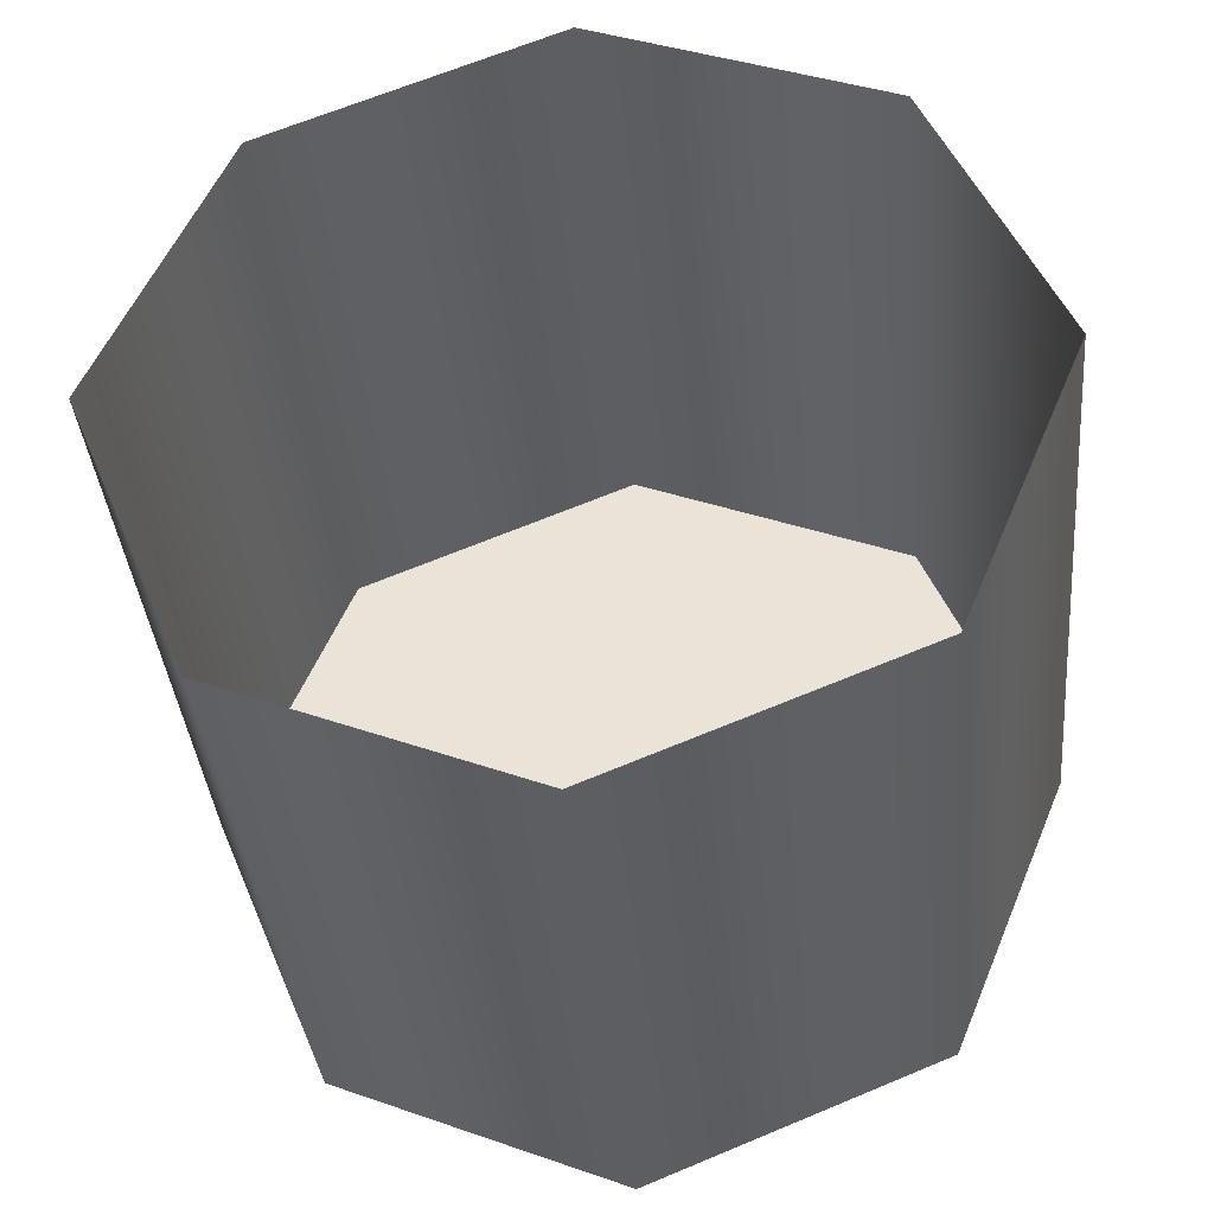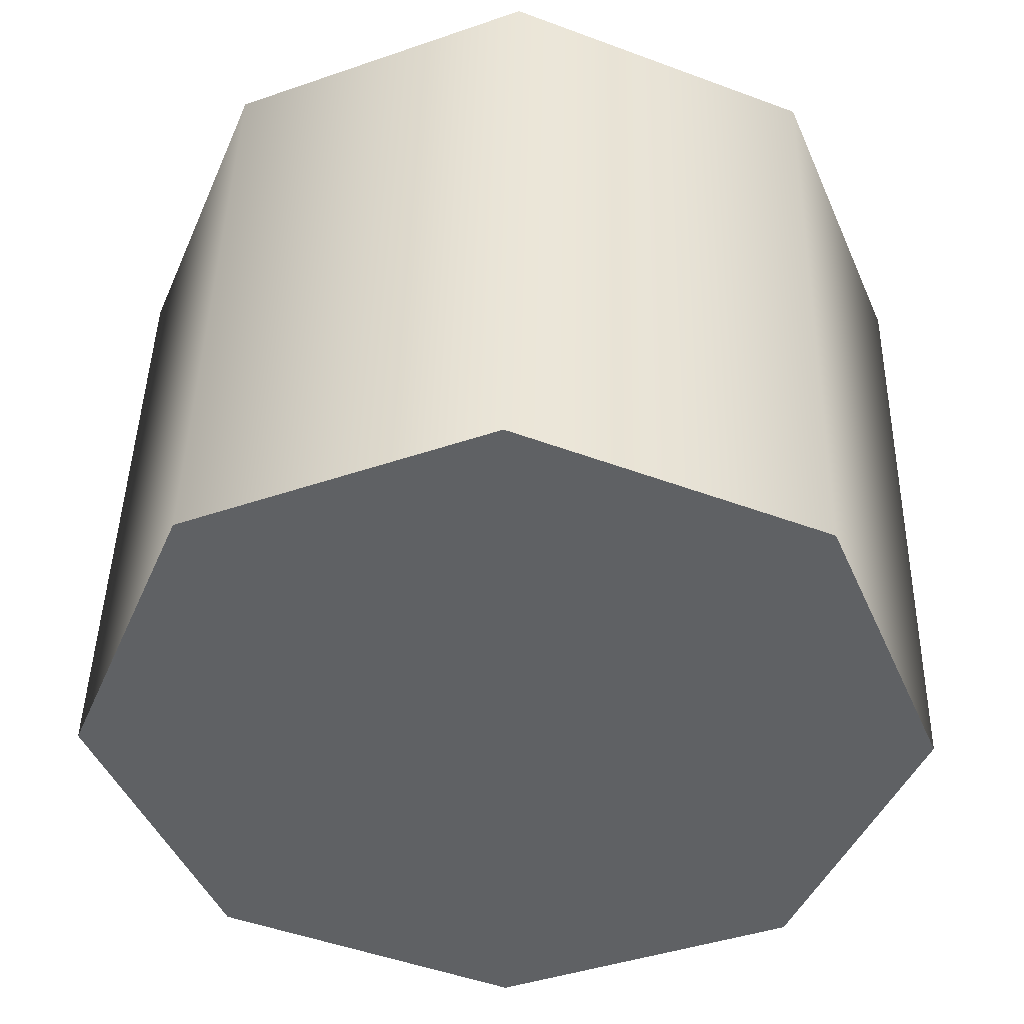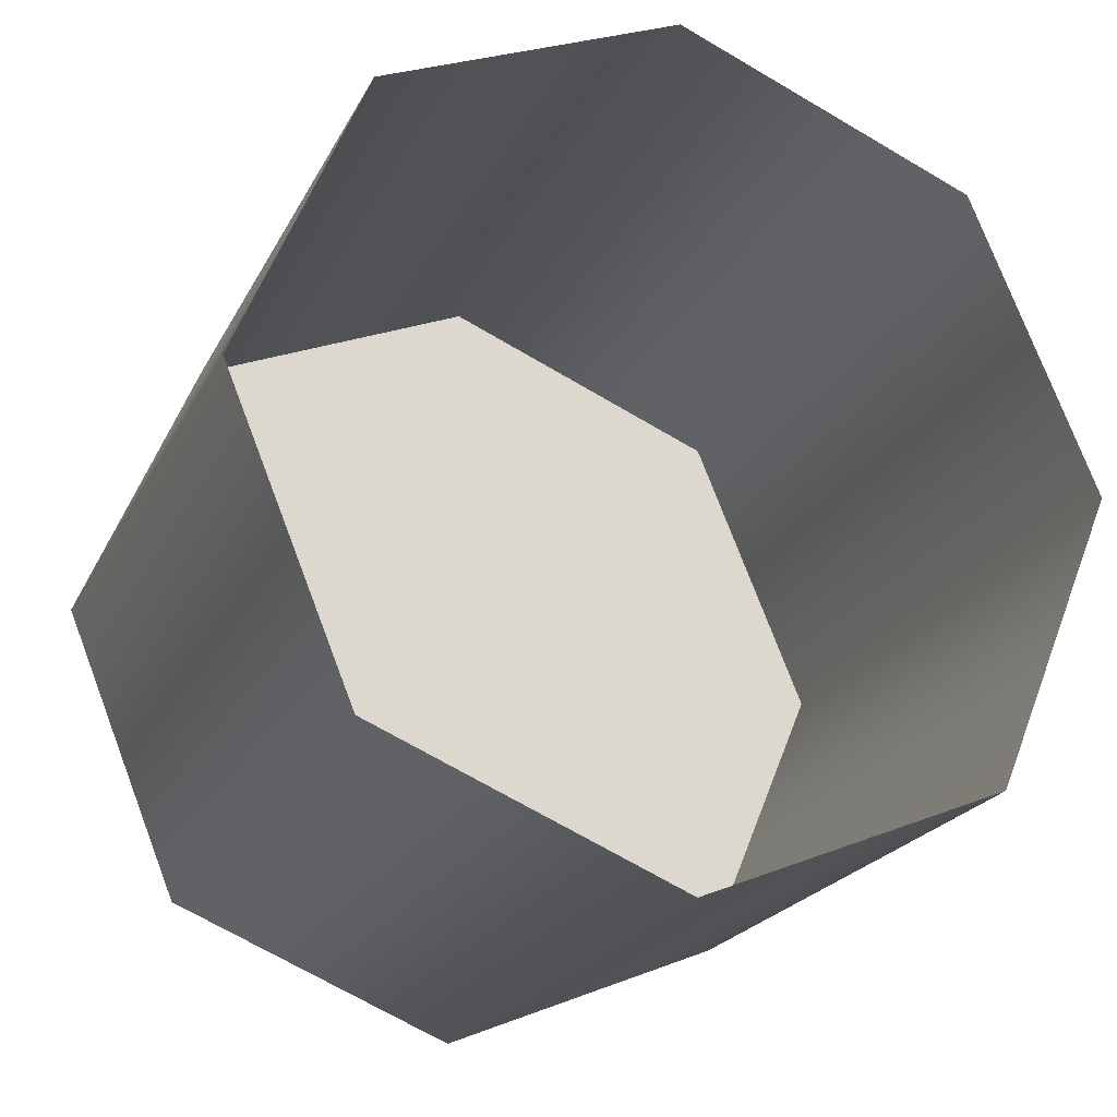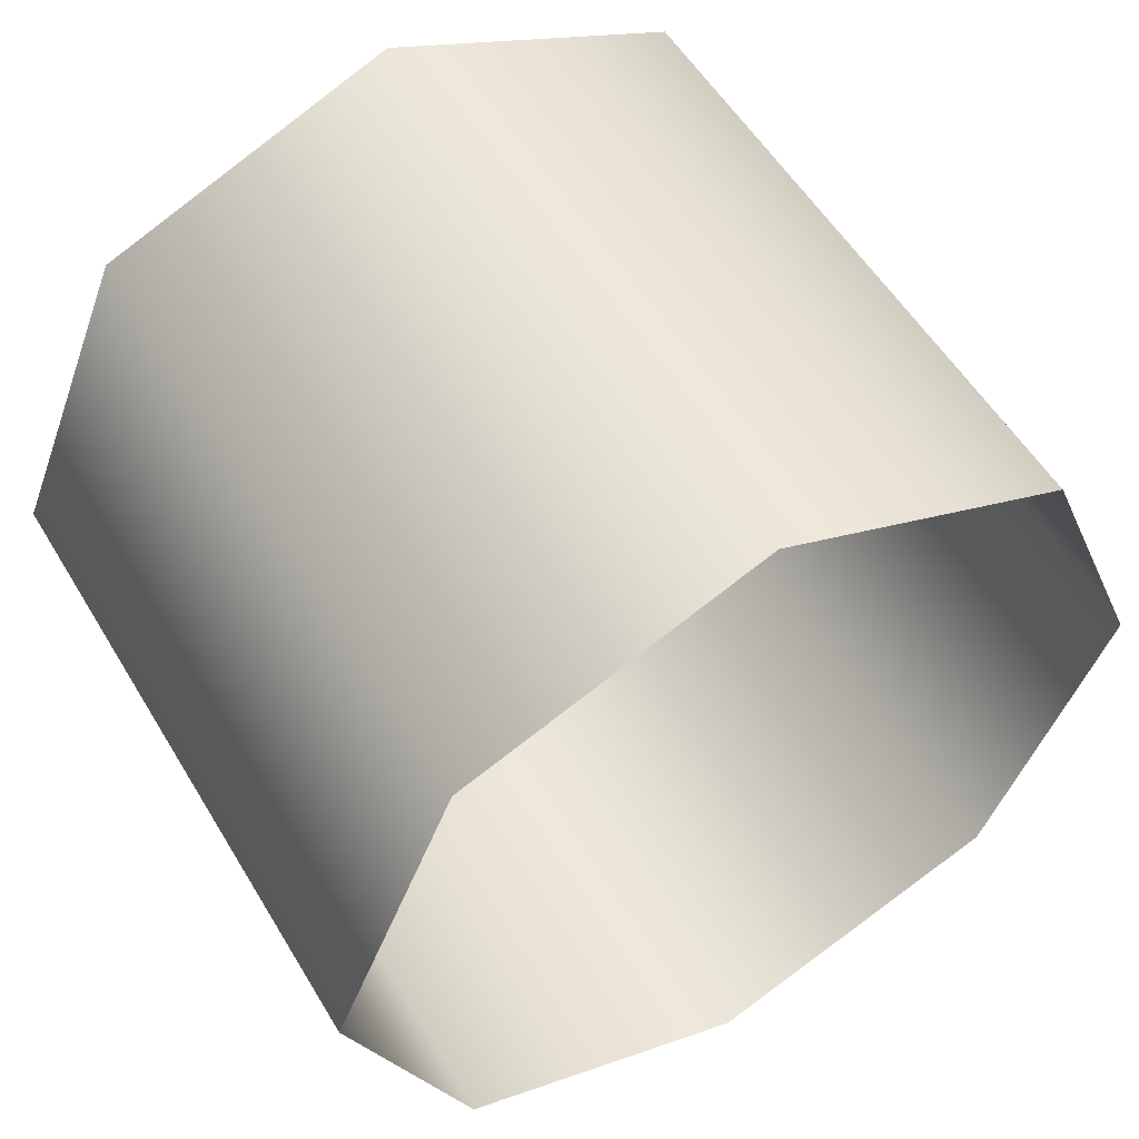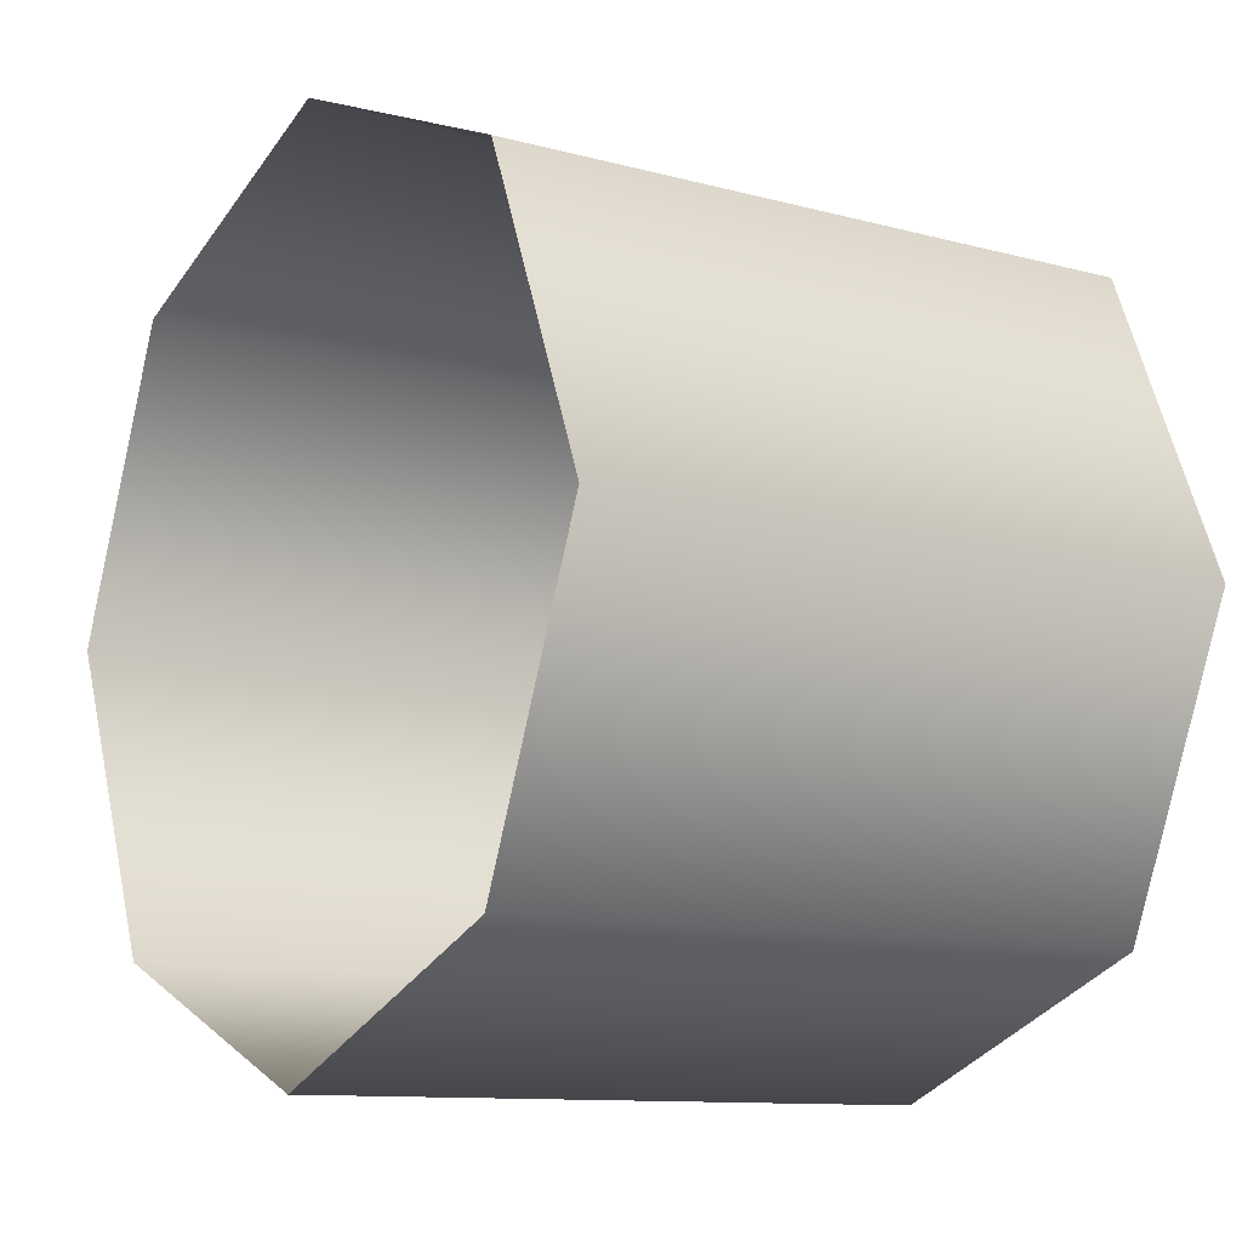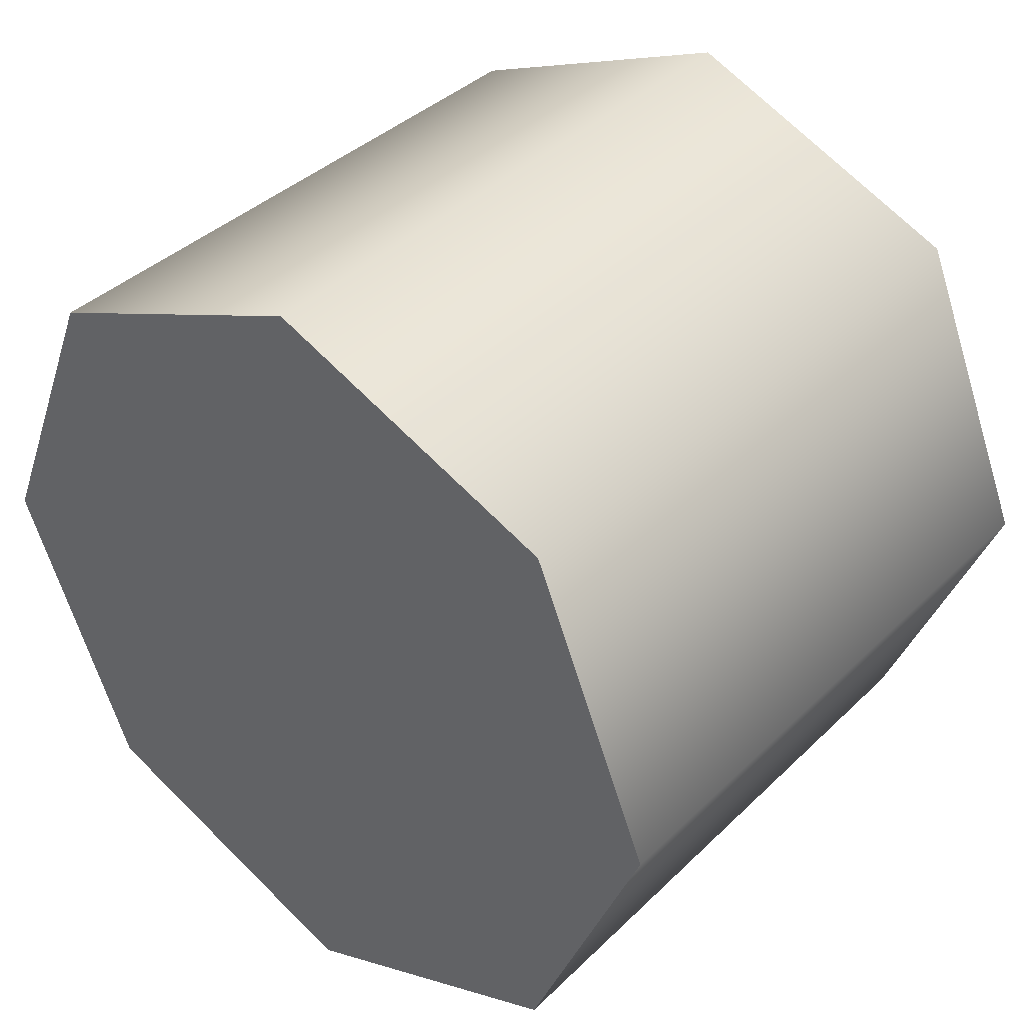
<metadata>
{"format":"obj","ext":"obj","renderer":"f3d","projection":"perspective","resolution":1024,"background":"white","views":[{"elev":-38.0,"azim":-84.7,"up":"+Z"},{"elev":44.8,"azim":91.3,"up":"+Y"},{"elev":-21.7,"azim":-110.8,"up":"+Y"},{"elev":54.7,"azim":-120.5,"up":"+Y"},{"elev":-10.7,"azim":-34.3,"up":"+Y"},{"elev":38.5,"azim":129.7,"up":"+Z"}]}
</metadata>
<code>
v 1.468 1.774 0.8484
v 1.151 1.774 0.8484
v 1.468 1.834 0.9943
v 1.151 1.834 0.9943
v 1.468 1.629 0.7879
v 1.151 1.629 0.7879
v 1.468 1.482 0.8484
v 1.151 1.482 0.8484
v 1.468 1.421 0.9943
v 1.151 1.421 0.9943
v 1.468 1.482 1.14
v 1.151 1.482 1.14
v 1.468 1.628 1.201
v 1.151 1.628 1.201
v 1.468 1.774 1.14
v 1.151 1.774 1.14
v 1.468 1.774 1.14
v 1.468 1.628 1.201
v 1.468 1.834 0.9943
v 1.468 1.482 1.14
v 1.468 1.421 0.9943
v 1.468 1.482 0.8484
v 1.468 1.629 0.7879
v 1.468 1.774 0.8484
v 1.468 1.774 0.8484
v 1.151 1.774 0.8484
v 1.468 1.834 0.9943
v 1.151 1.834 0.9943
v 1.468 1.629 0.7879
v 1.151 1.629 0.7879
v 1.468 1.482 0.8484
v 1.151 1.482 0.8484
v 1.468 1.421 0.9943
v 1.151 1.421 0.9943
v 1.468 1.628 1.201
v 1.151 1.628 1.201
g group_155266504_140627886437792
f 1 2 3
f 3 2 4
f 5 6 25
f 25 6 26
f 7 8 29
f 29 8 30
f 9 10 31
f 31 10 32
f 11 12 33
f 33 12 34
f 13 14 11
f 11 14 12
f 15 16 35
f 35 16 36
f 27 28 15
f 15 28 16
f 17 18 19
f 18 20 19
f 20 21 19
f 21 22 19
f 22 23 19
f 23 24 19

</code>
